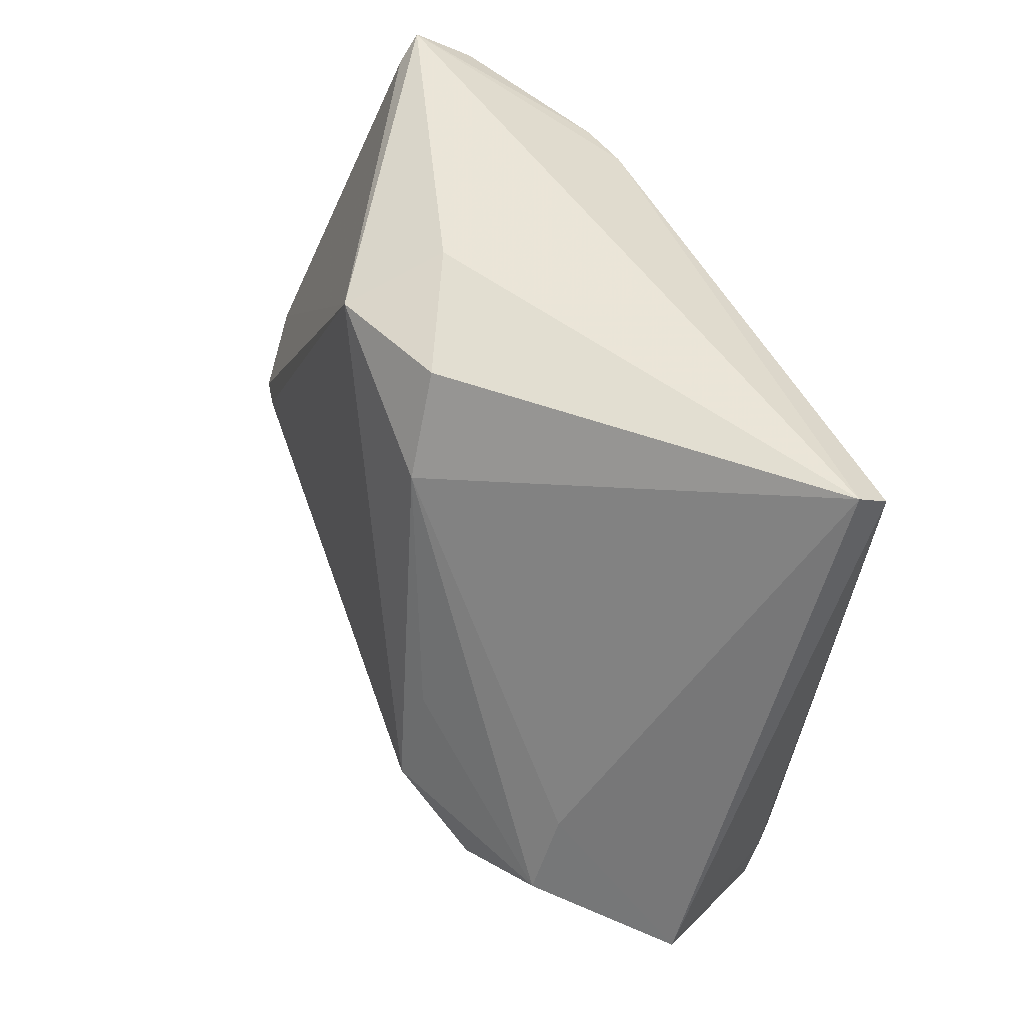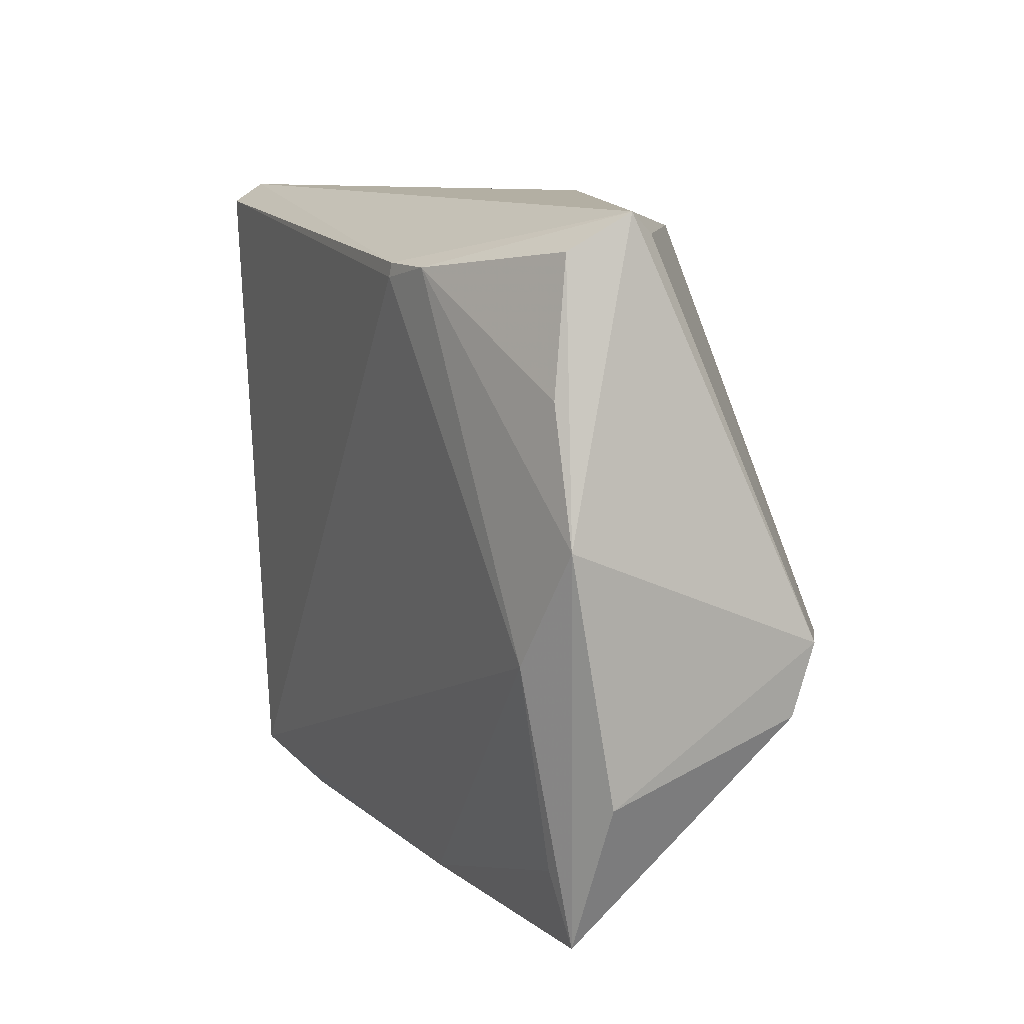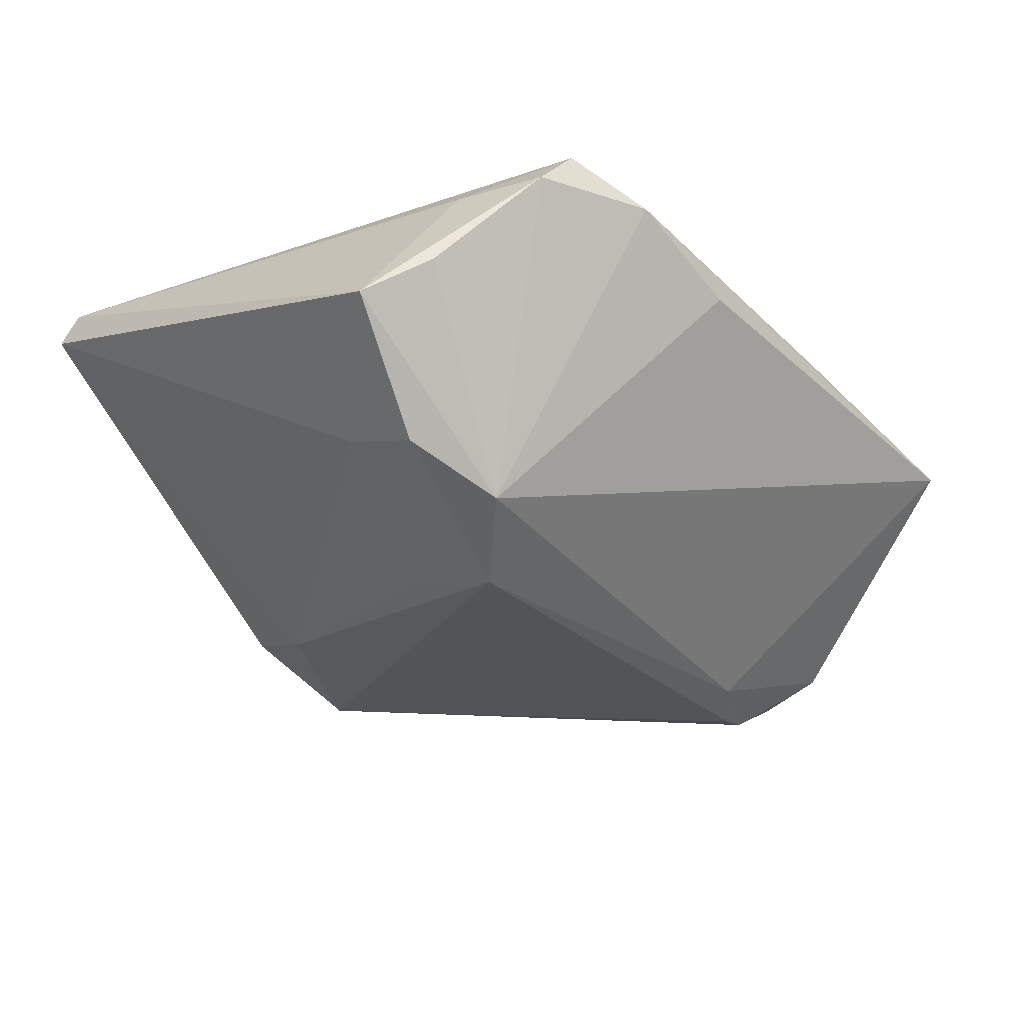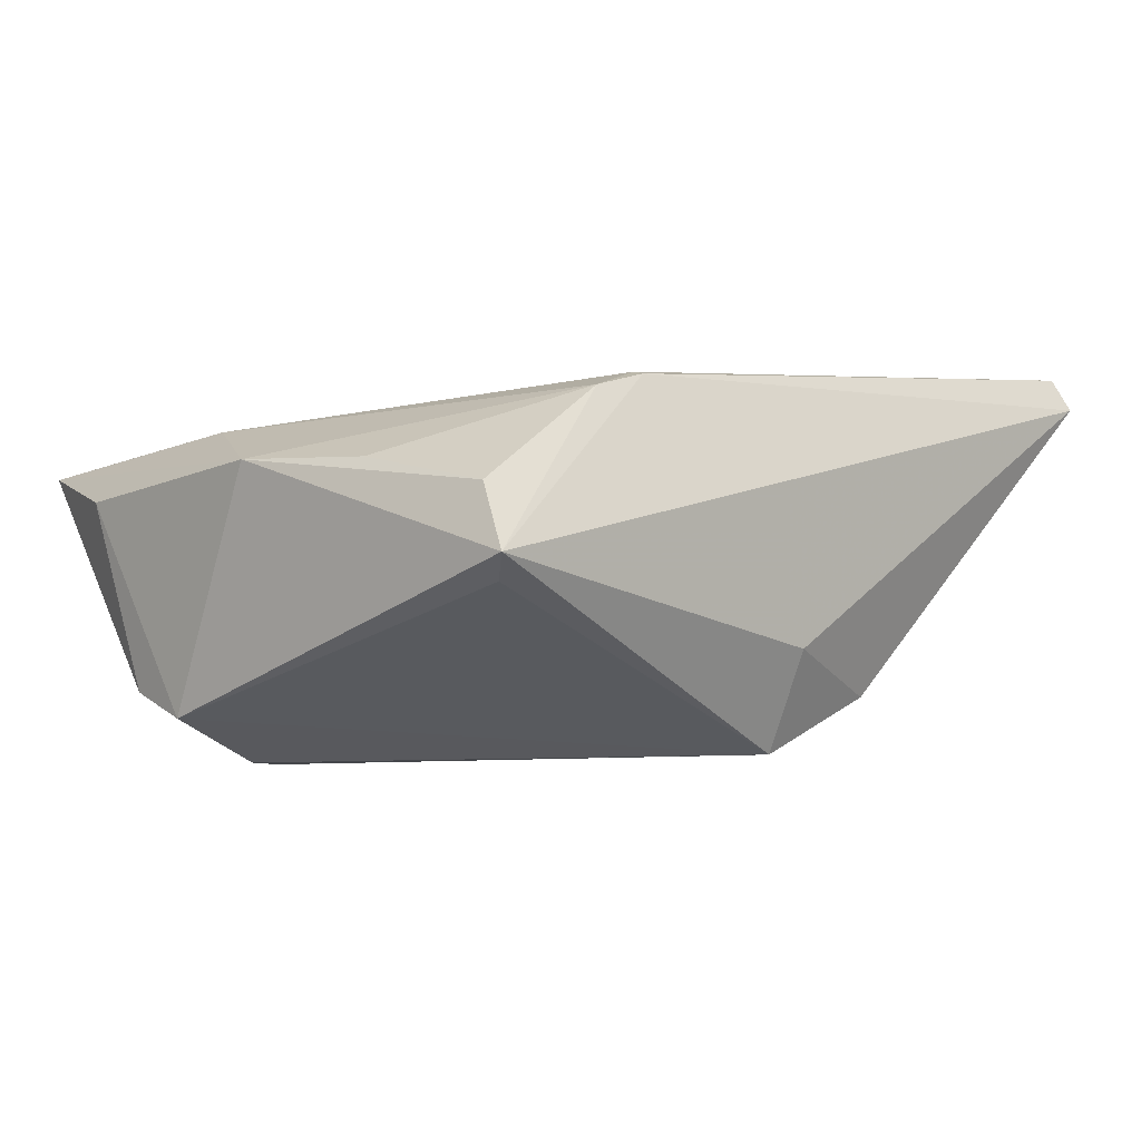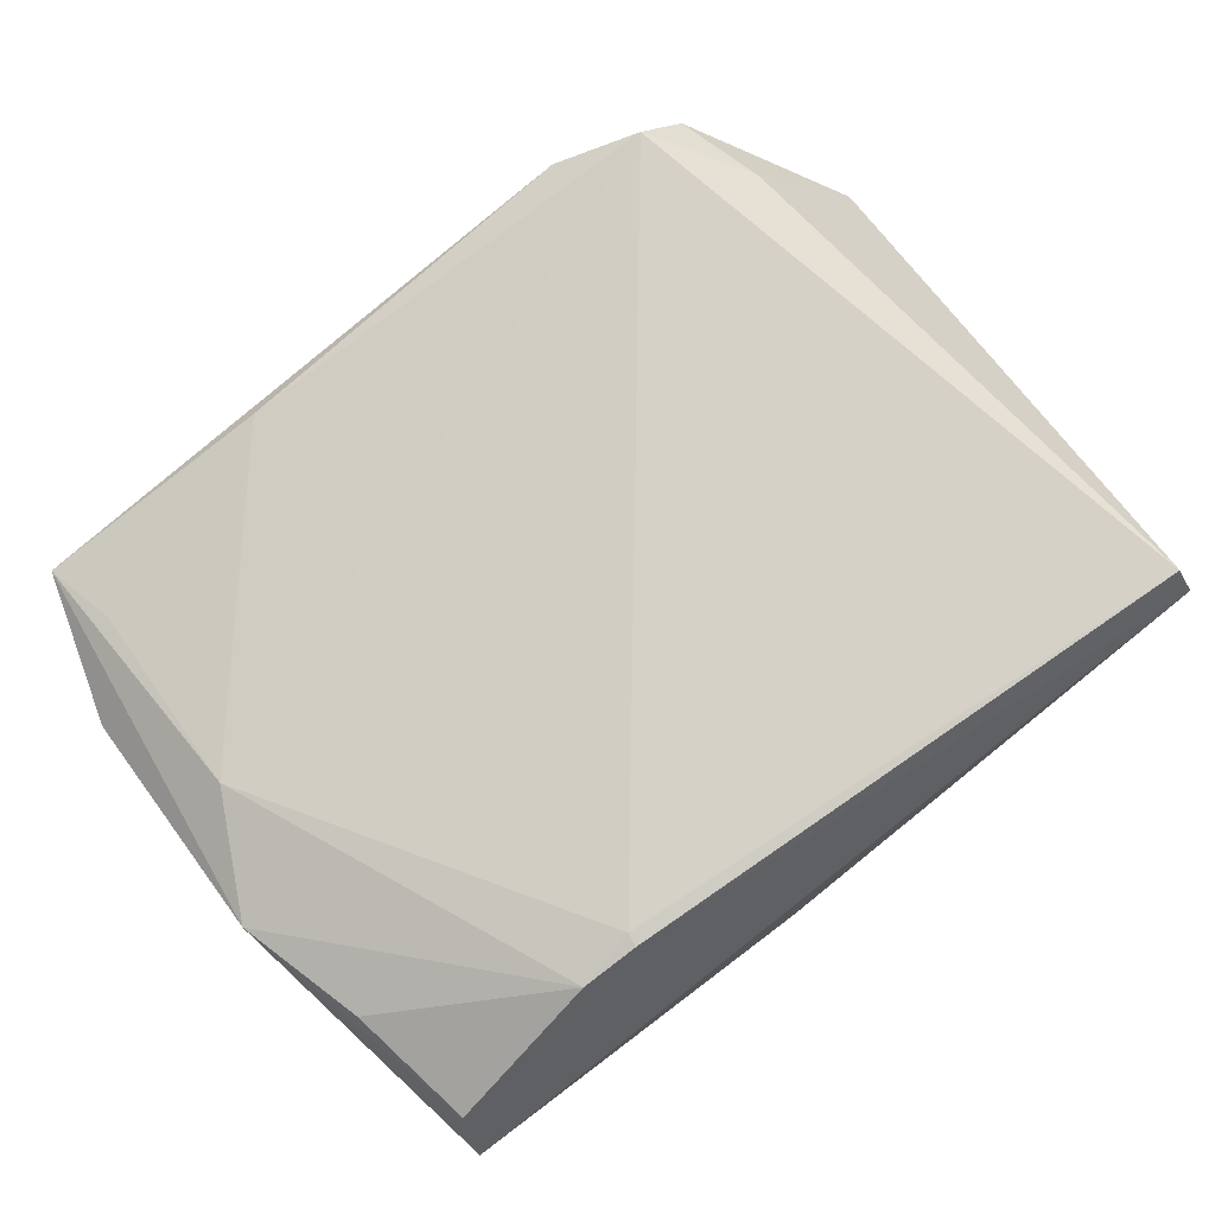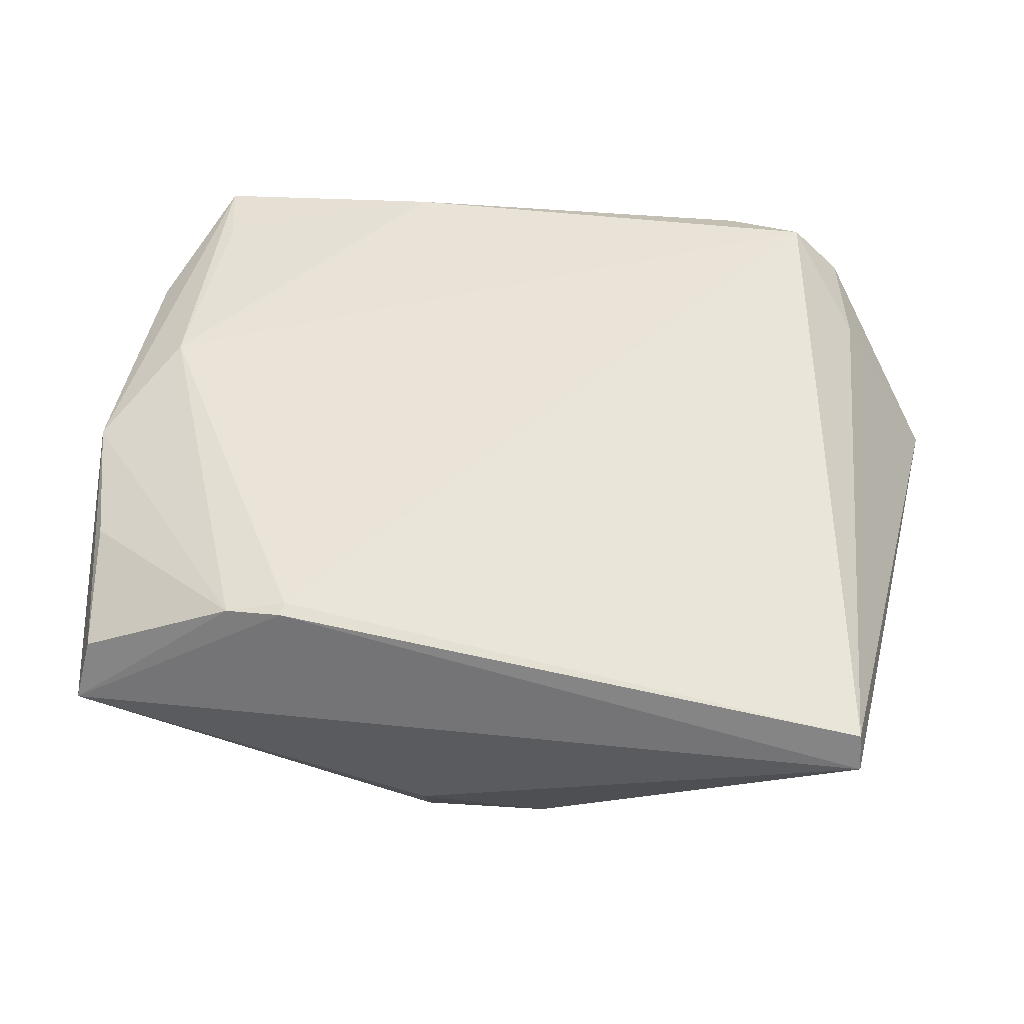
<metadata>
{"format":"obj","ext":"obj","renderer":"f3d","projection":"perspective","resolution":1024,"background":"white","views":[{"elev":46.1,"azim":-111.1,"up":"+Y"},{"elev":9.7,"azim":68.9,"up":"+Y"},{"elev":-27.2,"azim":-51.4,"up":"+Z"},{"elev":3.6,"azim":134.7,"up":"+Z"},{"elev":78.7,"azim":141.4,"up":"+Z"},{"elev":57.8,"azim":-170.8,"up":"+Z"}]}
</metadata>
<code>
v -0.05547 -0.02178 -0.0005854
v -0.009244 -0.0417 0.01371
v 0.05048 0.04052 0.005902
v 0.02339 0.03411 0.02378
v -0.04013 -0.03653 0.01767
v -0.02352 -0.01516 -0.02401
v -0.04954 -0.02784 0.004504
v -0.04313 -0.01911 -0.01397
v -0.04238 -0.009014 -0.01035
v 0.03031 0.03391 0.02254
v -0.02499 -0.04139 0.01925
v -0.04313 -0.02611 0.01736
v 0.04855 0.03807 0.002785
v -0.01031 0.03795 -0.01377
v 0.05452 -0.02358 0.009275
v -0.02358 -0.002413 -0.02076
v -0.0145 0.02651 -0.01805
v 0.03362 -0.013 -0.01975
v -0.03405 -0.03668 0.02401
v 0.05528 0.005268 0.0146
v 0.005523 0.03714 -0.01903
v -0.04882 0.0417 0.02017
v 0.0483 -0.04108 0.0115
v -0.04817 0.03932 0.02401
v 0.05129 0.02081 0.01503
v 0.04639 -0.03235 0.0135
v -0.03233 -0.02344 -0.01869
v 0.04907 0.03636 0.01284
v 0.04755 -0.008456 0.01743
v 0.01944 -0.03977 0.01697
v 0.04396 -0.008204 -0.02063
v 0.02311 0.03245 0.02401
v 0.005063 0.0417 -0.006711
v 0.04017 -0.008446 -0.02128
v 0.05466 -0.01504 -0.01217
v 0.05547 -0.006628 -0.01431
f 24 22 1
f 1 22 9
f 20 3 28
f 12 24 1
f 19 24 12
f 32 24 19
f 1 9 8
f 16 6 8
f 13 21 3
f 34 21 31
f 6 21 34
f 31 18 34
f 34 18 6
f 17 6 16
f 17 21 6
f 17 9 22
f 16 8 17
f 17 8 9
f 22 3 33
f 3 21 33
f 35 18 31
f 5 12 1
f 19 12 5
f 24 32 4
f 22 24 4
f 4 3 22
f 29 32 19
f 22 33 14
f 14 33 21
f 14 17 22
f 21 17 14
f 36 35 31
f 31 21 36
f 21 13 36
f 36 13 3
f 36 3 20
f 20 15 36
f 36 15 35
f 7 5 1
f 19 5 11
f 10 28 3
f 3 4 10
f 10 4 32
f 10 29 20
f 32 29 10
f 30 29 19
f 19 11 30
f 27 8 6
f 1 8 27
f 27 7 1
f 5 7 27
f 27 11 5
f 6 18 27
f 20 28 25
f 25 10 20
f 28 10 25
f 29 30 26
f 23 30 11
f 23 26 30
f 23 27 18
f 18 35 23
f 35 15 23
f 23 15 20
f 29 26 23
f 20 29 23
f 11 27 2
f 2 23 11
f 27 23 2

</code>
